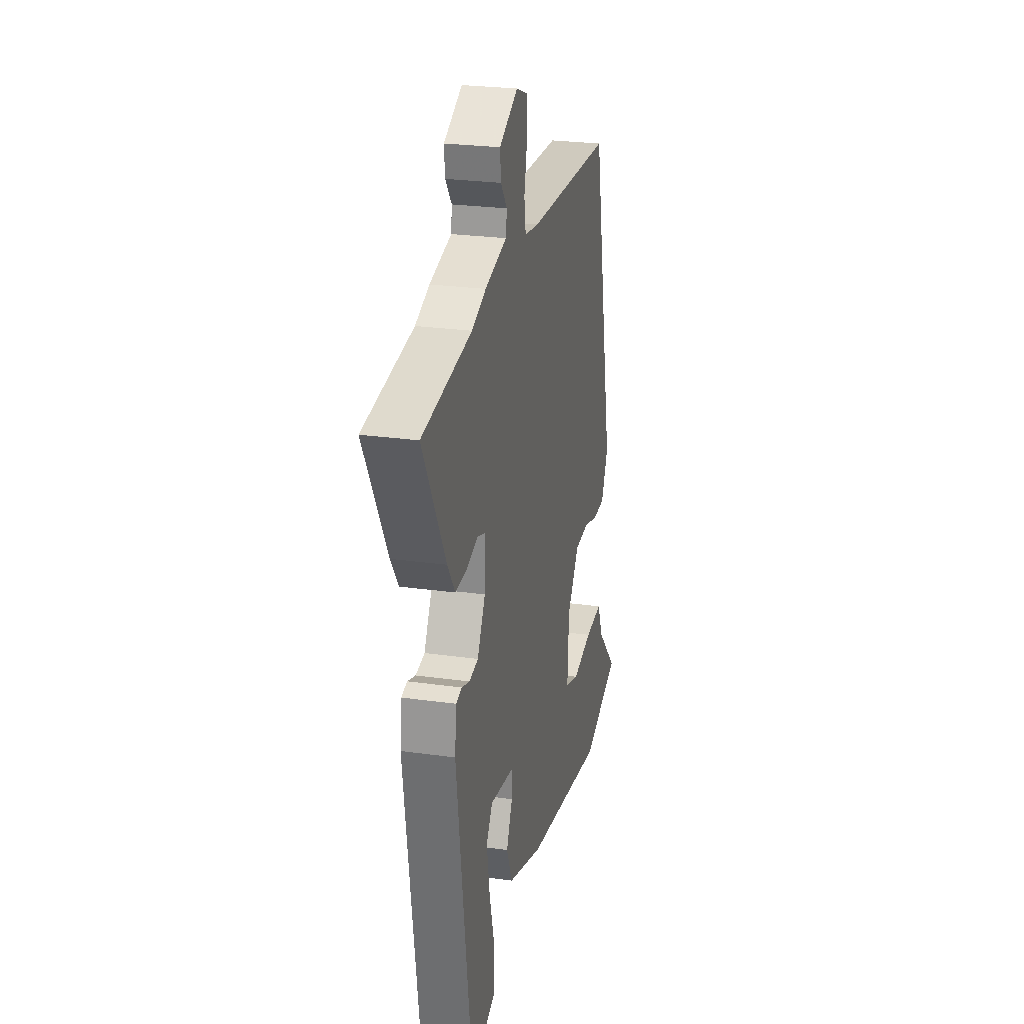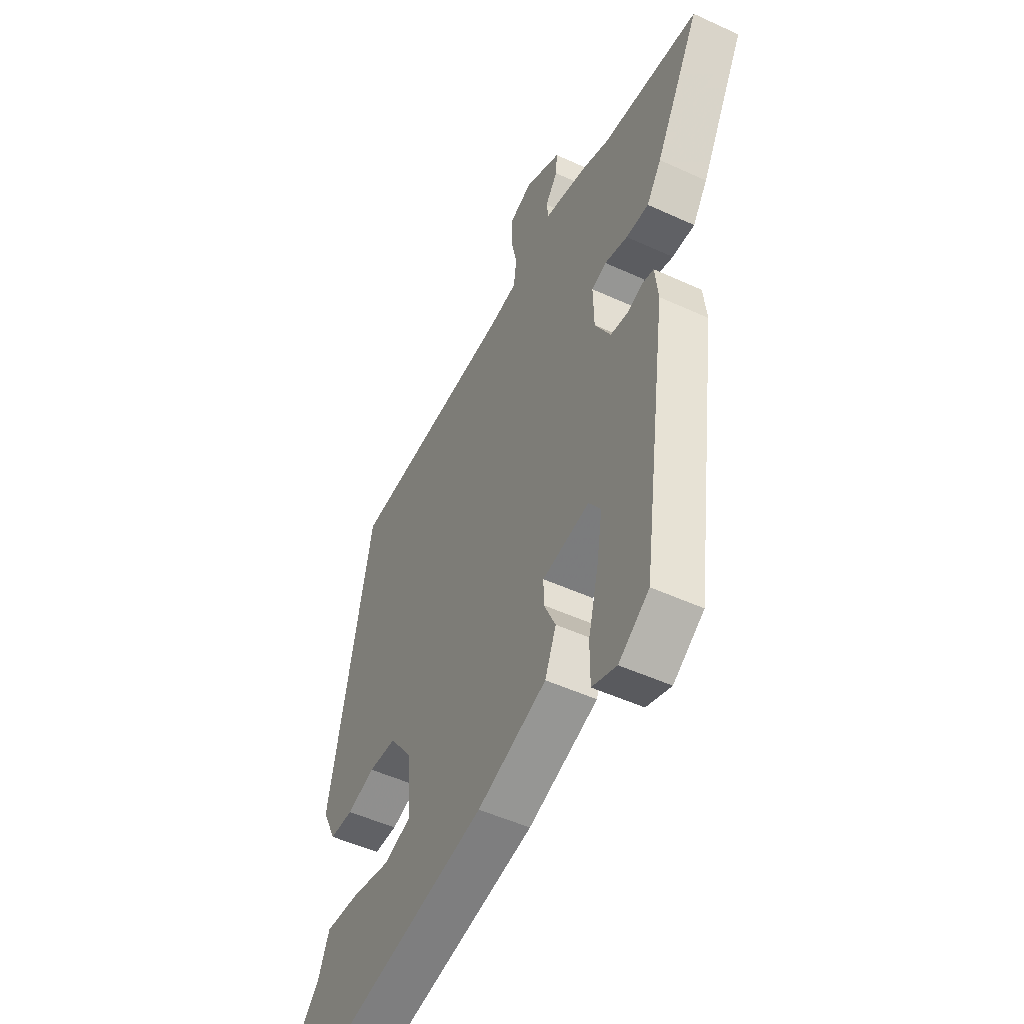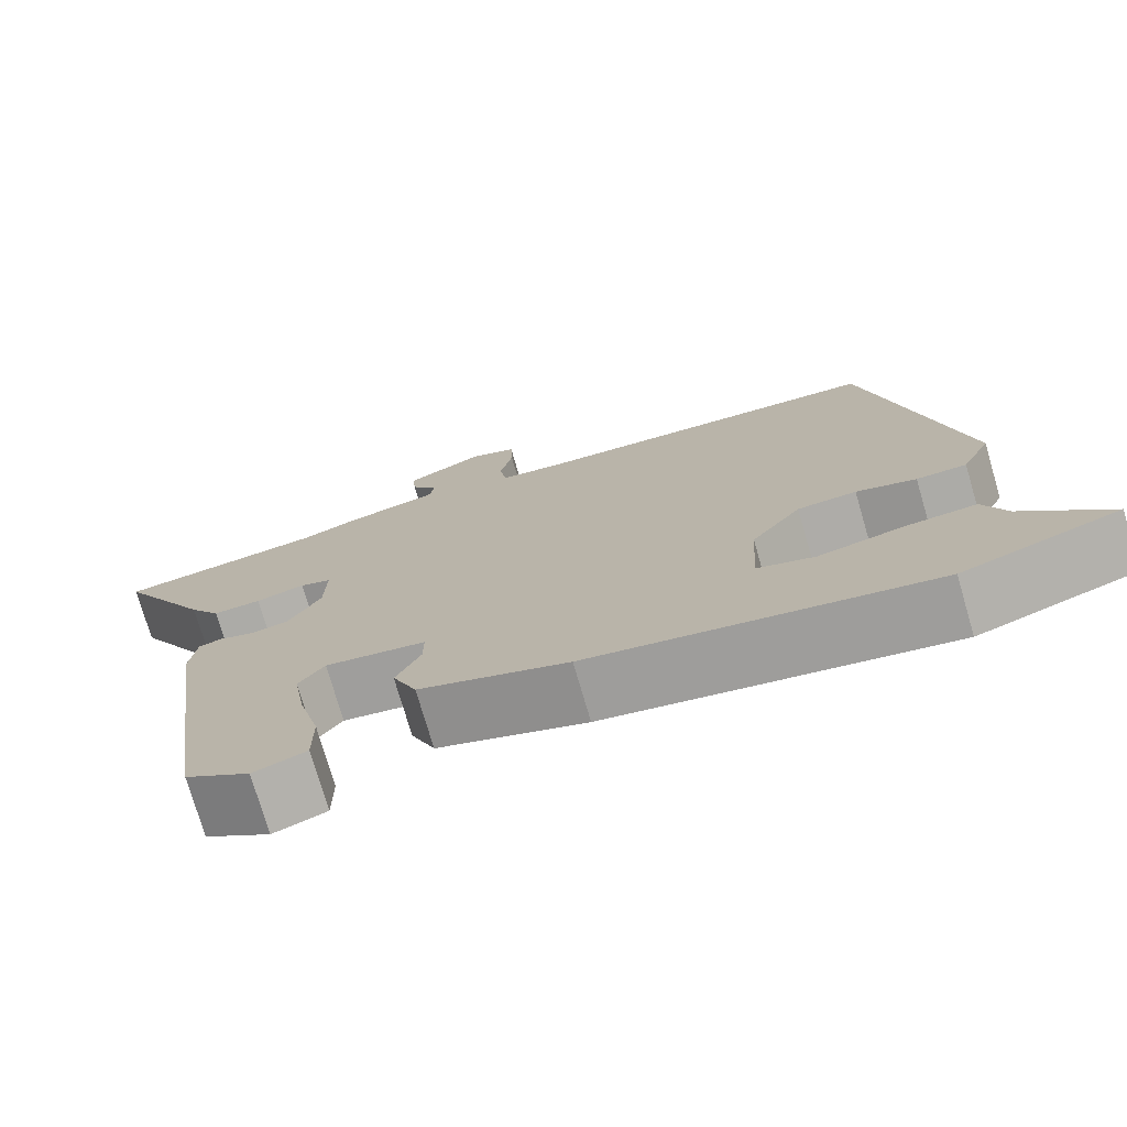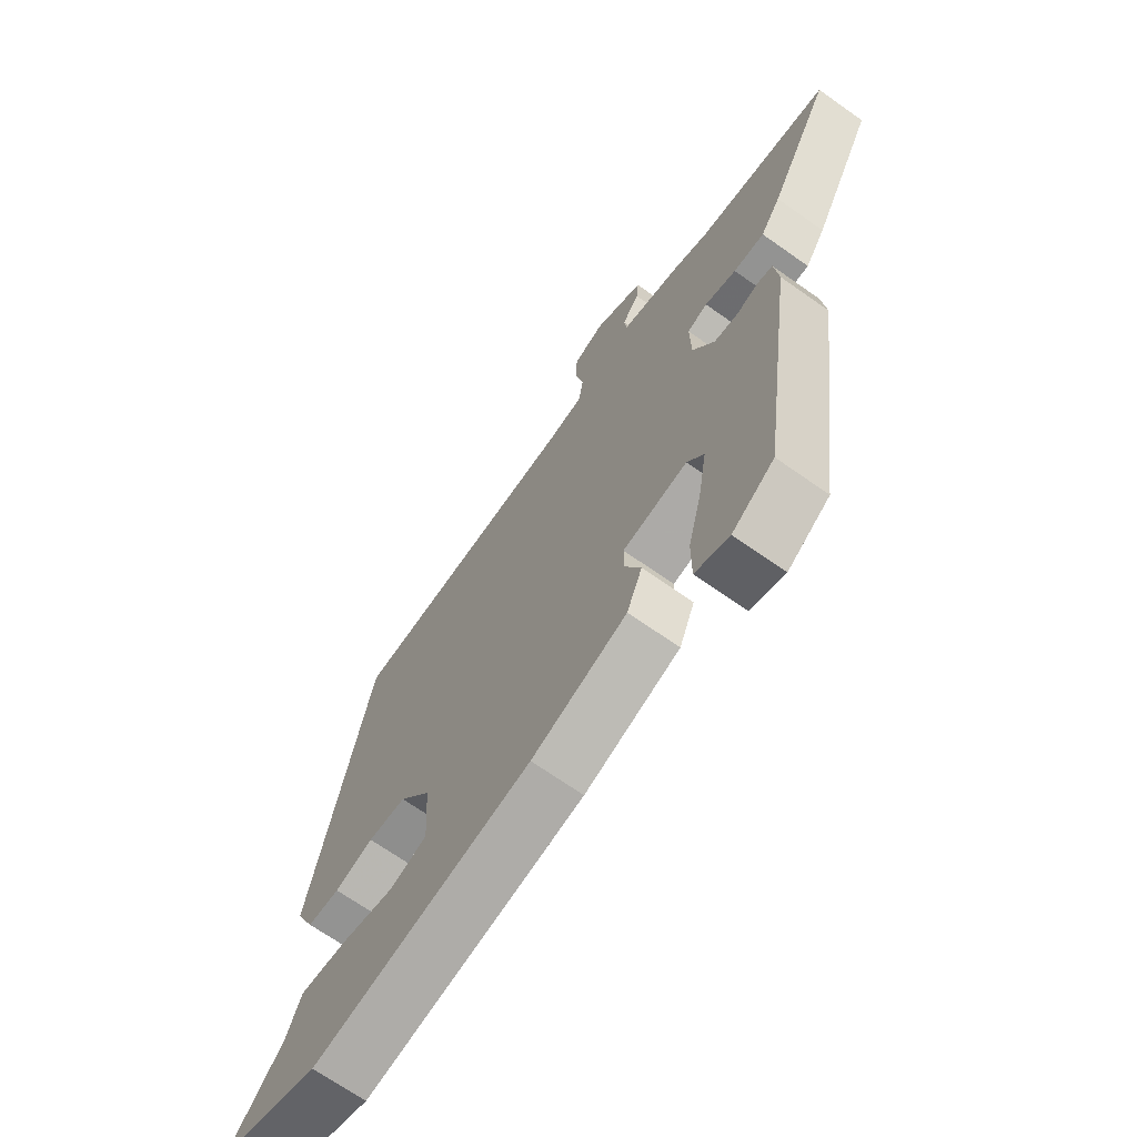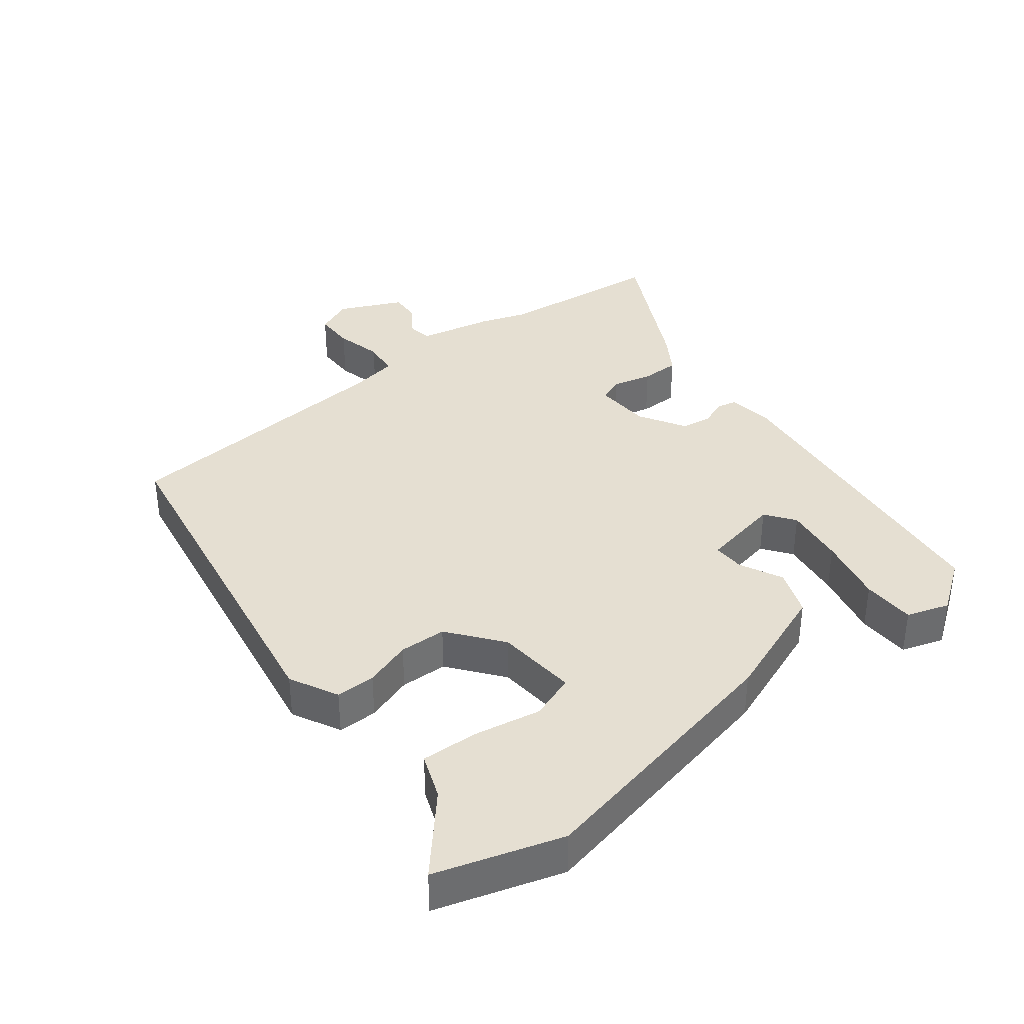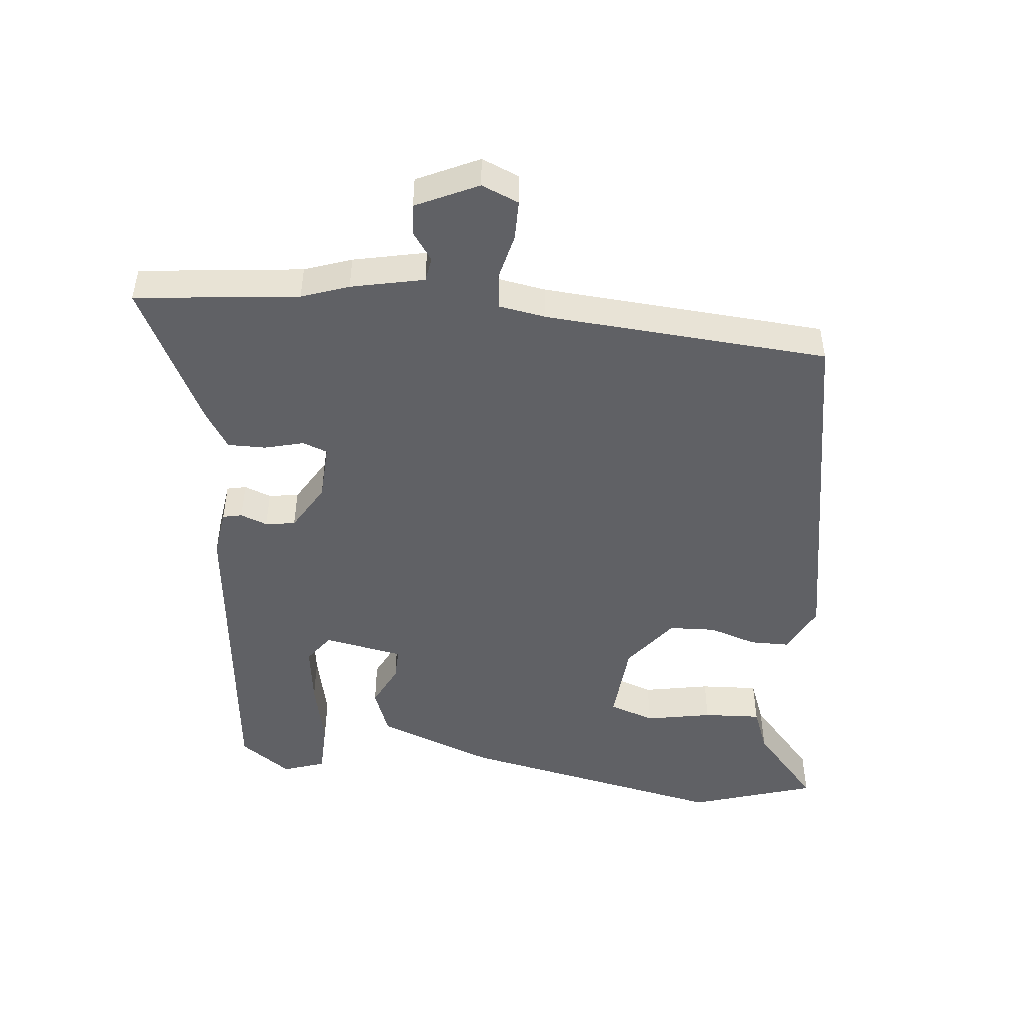
<metadata>
{"format":"obj","ext":"obj","renderer":"f3d","projection":"perspective","resolution":1024,"background":"white","views":[{"elev":25.5,"azim":-77.3,"up":"+Z"},{"elev":-50.3,"azim":-116.8,"up":"+Z"},{"elev":-75.4,"azim":16.3,"up":"+Z"},{"elev":-68.4,"azim":-125.3,"up":"+Z"},{"elev":37.3,"azim":140.2,"up":"+Y"},{"elev":-48.5,"azim":-7.4,"up":"+Y"}]}
</metadata>
<code>
v 0.587 0.07 -0.47
v 0.399 0.07 -0.535
v -0.011 0.07 -0.464
v -0.189 0.07 -0.403
v -0.218 0.07 -0.333
v -0.188 0.07 -0.268
v -0.188 0.07 -0.219
v -0.309 0.07 -0.2
v -0.34 0.07 -0.245
v -0.325 0.07 -0.336
v -0.299 0.07 -0.438
v -0.299 0.07 -0.518
v -0.362 0.07 -0.541
v -0.44 0.07 -0.489
v -0.507 0.07 -0.012
v -0.499 0.07 0.06
v -0.47 0.07 0.067
v -0.429 0.07 0.053
v -0.384 0.07 0.061
v -0.344 0.07 0.133
v -0.342 0.07 0.219
v -0.38 0.07 0.232
v -0.439 0.07 0.215
v -0.497 0.07 0.213
v -0.535 0.07 0.269
v -0.65 0.07 0.479
v -0.402 0.07 0.514
v -0.331 0.07 0.541
v -0.221 0.07 0.568
v -0.216 0.07 0.605
v -0.248 0.07 0.648
v -0.252 0.07 0.694
v -0.159 0.07 0.741
v -0.102 0.07 0.719
v -0.1 0.07 0.659
v -0.115 0.07 0.588
v -0.107 0.07 0.534
v -0.036 0.07 0.524
v 0.396 0.07 0.505
v 0.506 0.07 -0.036
v 0.471 0.07 -0.11
v 0.411 0.07 -0.112
v 0.339 0.07 -0.091
v 0.268 0.07 -0.096
v 0.208 0.07 -0.178
v 0.201 0.07 -0.301
v 0.27 0.07 -0.323
v 0.37 0.07 -0.301
v 0.457 0.07 -0.294
v 0.485 0.07 -0.361
v 0.587 0 -0.47
v 0.399 0 -0.535
v -0.011 0 -0.464
v -0.189 0 -0.403
v -0.218 0 -0.333
v -0.188 0 -0.268
v -0.188 0 -0.219
v -0.309 0 -0.2
v -0.34 0 -0.245
v -0.325 0 -0.336
v -0.299 0 -0.438
v -0.299 0 -0.518
v -0.362 0 -0.541
v -0.44 0 -0.489
v -0.507 0 -0.012
v -0.499 0 0.06
v -0.47 0 0.067
v -0.429 0 0.053
v -0.384 0 0.061
v -0.344 0 0.133
v -0.342 0 0.219
v -0.38 0 0.232
v -0.439 0 0.215
v -0.497 0 0.213
v -0.535 0 0.269
v -0.65 0 0.479
v -0.402 0 0.514
v -0.331 0 0.541
v -0.221 0 0.568
v -0.216 0 0.605
v -0.248 0 0.648
v -0.252 0 0.694
v -0.159 0 0.741
v -0.102 0 0.719
v -0.1 0 0.659
v -0.115 0 0.588
v -0.107 0 0.534
v -0.036 0 0.524
v 0.396 0 0.505
v 0.506 0 -0.036
v 0.471 0 -0.11
v 0.411 0 -0.112
v 0.339 0 -0.091
v 0.268 0 -0.096
v 0.208 0 -0.178
v 0.201 0 -0.301
v 0.27 0 -0.323
v 0.37 0 -0.301
v 0.457 0 -0.294
v 0.485 0 -0.361
f 47 48 49 50
f 4 5 6
f 3 4 6
f 2 3 6
f 1 2 6
f 50 1 6
f 47 50 6
f 46 47 6 7
f 45 46 7
f 44 45 7 8
f 41 42 43
f 40 41 43
f 39 40 43
f 38 39 43
f 37 38 43 44
f 34 35 36
f 33 34 36
f 32 33 36
f 31 32 36
f 30 31 36
f 29 30 36 37
f 29 37 44
f 28 29 44
f 27 28 44
f 25 26 27
f 24 25 27
f 23 24 27
f 22 23 27
f 21 22 27
f 16 17 18
f 15 16 18
f 14 15 18
f 13 14 18
f 12 13 18
f 11 12 18
f 10 11 18
f 9 10 18
f 8 9 18 19
f 44 8 19 20
f 21 27 44
f 20 21 44
f 100 99 98 97
f 56 55 54
f 56 54 53
f 56 53 52
f 56 52 51
f 56 51 100
f 56 100 97
f 57 56 97 96
f 57 96 95
f 58 57 95 94
f 93 92 91
f 93 91 90
f 93 90 89
f 93 89 88
f 94 93 88 87
f 86 85 84
f 86 84 83
f 86 83 82
f 86 82 81
f 86 81 80
f 87 86 80 79
f 94 87 79
f 94 79 78
f 94 78 77
f 77 76 75
f 77 75 74
f 77 74 73
f 77 73 72
f 77 72 71
f 68 67 66
f 68 66 65
f 68 65 64
f 68 64 63
f 68 63 62
f 68 62 61
f 68 61 60
f 68 60 59
f 69 68 59 58
f 70 69 58 94
f 94 77 71
f 94 71 70
f 1 51 52 2
f 2 52 53 3
f 3 53 54 4
f 4 54 55 5
f 5 55 56 6
f 6 56 57 7
f 7 57 58 8
f 8 58 59 9
f 9 59 60 10
f 10 60 61 11
f 11 61 62 12
f 12 62 63 13
f 13 63 64 14
f 14 64 65 15
f 15 65 66 16
f 16 66 67 17
f 17 67 68 18
f 18 68 69 19
f 19 69 70 20
f 20 70 71 21
f 21 71 72 22
f 22 72 73 23
f 23 73 74 24
f 24 74 75 25
f 25 75 76 26
f 26 76 77 27
f 27 77 78 28
f 28 78 79 29
f 29 79 80 30
f 30 80 81 31
f 31 81 82 32
f 32 82 83 33
f 33 83 84 34
f 34 84 85 35
f 35 85 86 36
f 36 86 87 37
f 37 87 88 38
f 38 88 89 39
f 39 89 90 40
f 40 90 91 41
f 41 91 92 42
f 42 92 93 43
f 43 93 94 44
f 44 94 95 45
f 45 95 96 46
f 46 96 97 47
f 47 97 98 48
f 48 98 99 49
f 49 99 100 50
f 50 100 51 1

</code>
